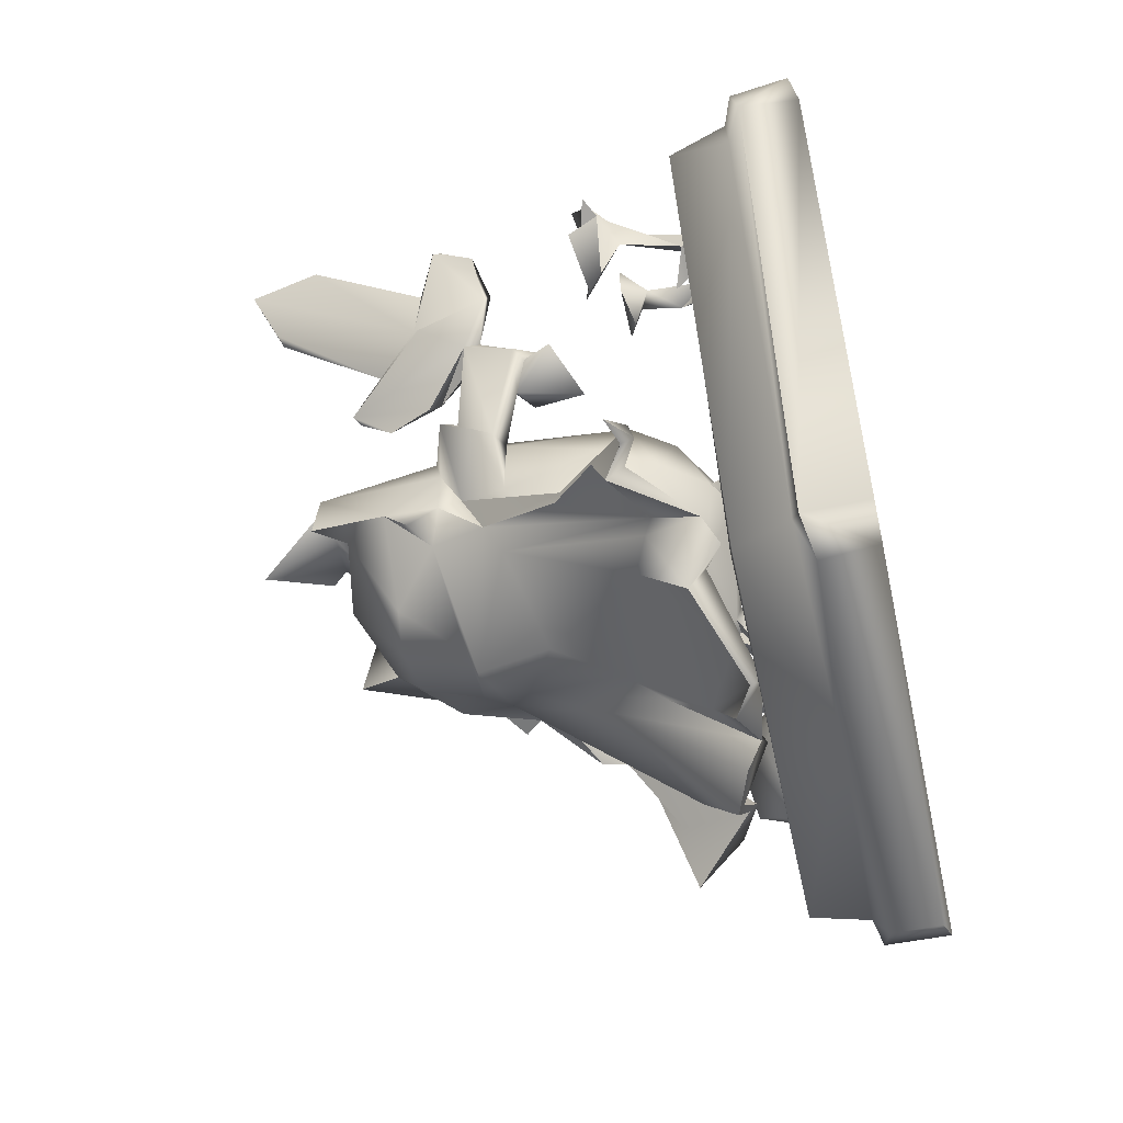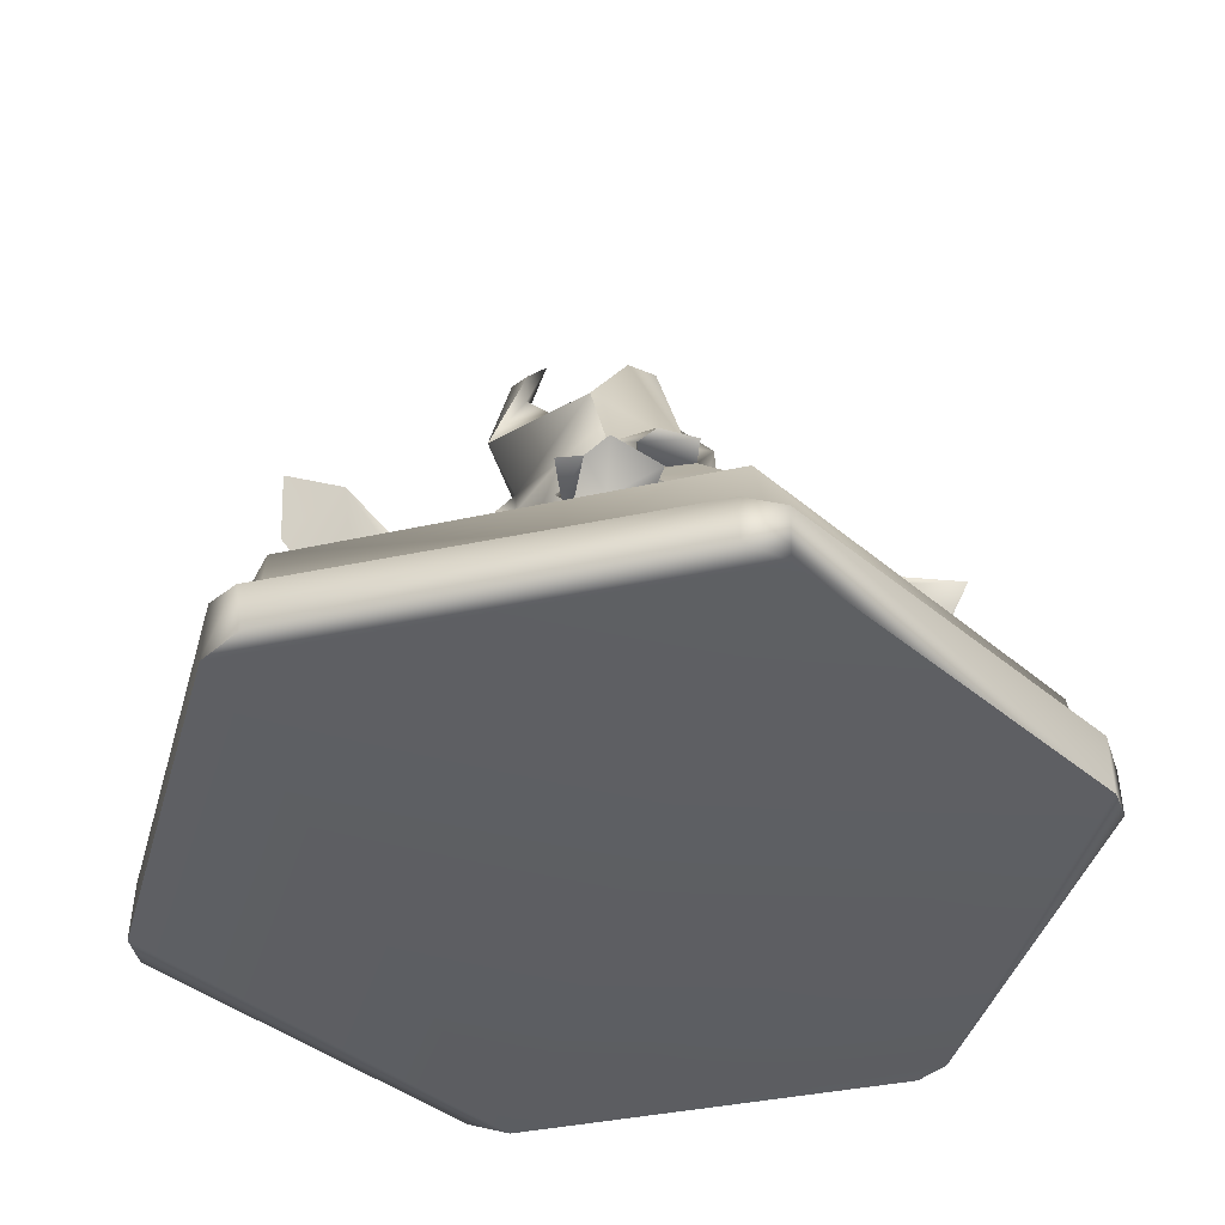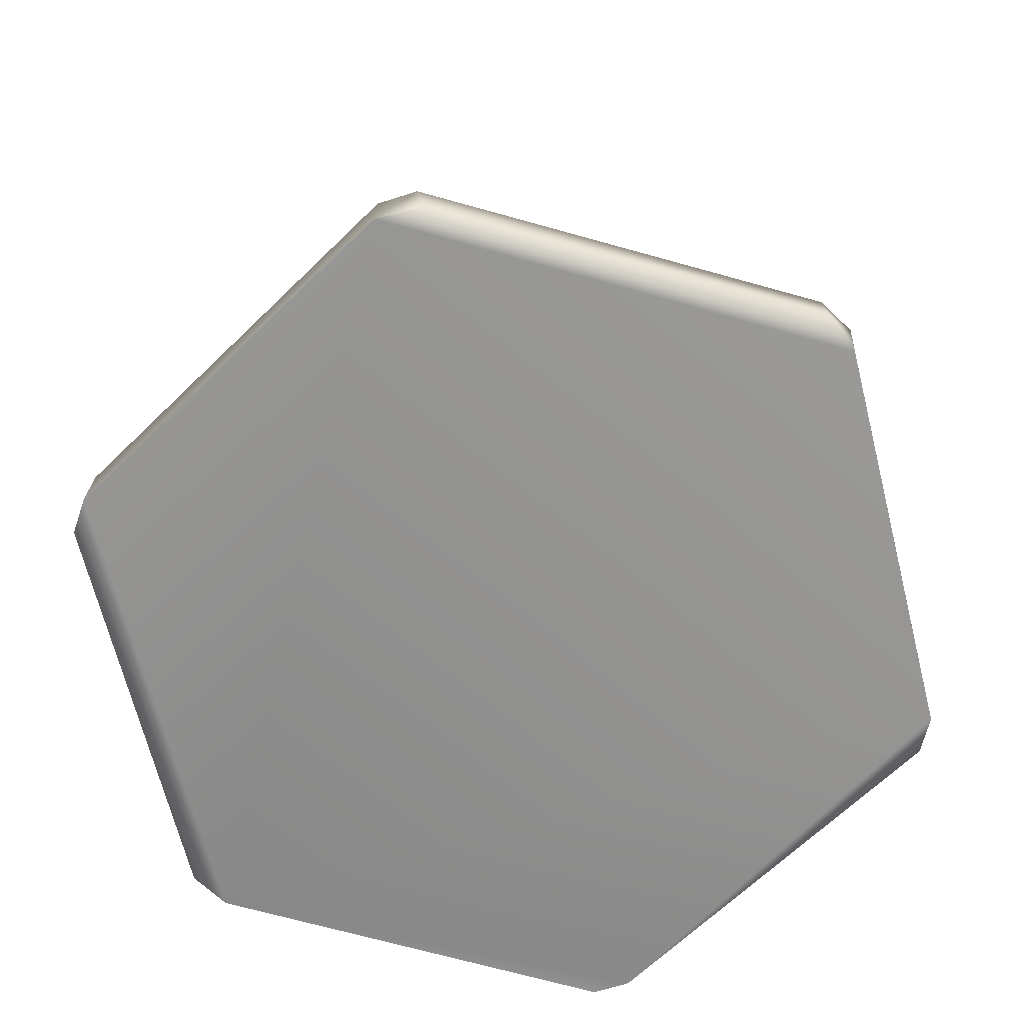
<metadata>
{"format":"obj","ext":"obj","renderer":"f3d","projection":"perspective","resolution":1024,"background":"white","views":[{"elev":-57.4,"azim":-77.7,"up":"+Z"},{"elev":-40.8,"azim":74.4,"up":"+Y"},{"elev":-67.6,"azim":44.2,"up":"+Y"}]}
</metadata>
<code>
g default
v -21.66 44.67 16.8
v -20 61.22 25.56
v -17.36 49.38 15.75
v -18.62 60.84 25.36
v -22.03 64.08 31.97
v -23.91 56.22 31.27
v -20.97 7.095 39.29
v 21.65 6.145 41.93
v 20.72 7.095 39.29
v 43.61 13.23 -0.3913
v 18.05 13.13 33.11
v 21.56 12.98 37.35
v 32.19 12.18 8.141
v 18.21 9.078 31.73
v 23.28 7.12 37.87
v 25.62 5.418 40.13
v 21.67 -0.3418 42.06
v 26.17 0.1132 39.29
v 47.52 5.368 2.301
v 47.09 -0.3737 -2.165
v 47.63 0.3509 2.328
v 44.55 7.127 -1.302
v -47.34 -0.3763 -2.161
v -20.18 37.6 13.77
v -23.03 43.75 21.94
v -25.85 40.98 26
v -26.38 41.76 25.22
v -23.7 36.42 17.17
v -23.1 35.86 18.59
v -26.22 37.29 22.42
v -21.9 6.145 41.93
v -21.94 -0.3465 42.06
v -21.82 12.97 37.35
v -23.54 7.122 37.86
v -25.86 5.422 40.13
v -3.008 8.654 7.195
v -18.31 9.372 31.51
v -18.27 13.13 32.69
v -17.74 42 17.44
v -43.52 12.89 -0.3763
v -37.38 13.02 -0.3907
v -17.56 43.89 14.68
v -25.54 -0.2469 40.24
v 16.54 8.949 10.01
v -44.69 7.105 1.411
v -47.22 6.138 2.315
v -47.88 0.3289 2.323
v 2.379 58.16 9.884
v -0.1259 66.47 7.174
v 4.237 59.99 10.28
v -0.1091 62.49 10.96
v -0.1439 53.39 13.36
v -4.506 60.02 10.08
v -2.099 58.04 9.467
v -2.599 58.09 10.82
v 12.02 44.66 3.602
v 14.38 43.6 -4.126
v 10.1 53.27 4.979
v 14.15 40.01 -3.182
v 18.28 39.13 2.386
v 13.73 40.04 0.5782
v 11.72 56.75 1.368
v 19.03 40.88 0.5008
v 10.34 57.5 -2.059
v 9.977 49.59 3.206
v 17.1 39.04 -4.102
v 18.72 40.93 -4.042
v 11.96 46.41 -7.673
v 12.97 38.05 -5.58
v 8.437 52.9 -3.796
v 11.9 40.87 -7.86
v 9.985 43.66 -8.239
v 26.59 23.73 10.93
v 30.25 23.92 10.91
v 32.68 24.73 9.111
v 25.64 24.7 2.799
v 31.04 23.8 3.489
v 27.46 22.96 3.753
v 28.21 21.4 8.168
v 25.65 20.05 10.99
v 27.54 20.06 7.652
v 25.64 22.58 11.79
v 29.35 23.81 13.43
v 23.83 24.63 11.99
v 25.7 22.12 9.989
v 24.01 22.88 9.053
v 25.61 24.85 -3.343
v 26.71 25.81 -3.368
v 15.89 37.14 1.756
v 22.2 22.87 6.31
v 22.37 33.27 -6.9
v 17.01 33.84 1.321
v 25.57 25.23 -4.966
v 13.97 34.58 1.295
v 14.77 33.4 -2.665
v 25.28 -0.3881 -40.09
v 47.63 5.419 -2.129
v 11.98 38.11 5.999
v 15.04 36 -4.943
v 13.04 32.27 -12.6
v 17.33 27.61 -16.72
v 20.21 24.49 -22.99
v 16.88 17.29 -26.38
v 16.11 27.61 -6.043
v 13.01 29.63 -12.8
v 15 25.01 -2.563
v 12.73 19.43 -9.62
v 17.02 16.41 -25.21
v 15.38 21.64 -25.9
v 8.653 25.94 -16.57
v 11.32 29.52 -14.19
v 11.31 31.51 -13.69
v 14.08 17.51 -28.69
v 22.13 23.76 -24.5
v 23.6 23.76 -28.75
v 13.98 18.12 -30.34
v 8.491 29.59 -17.13
v 31.27 19.44 3.338
v 26.59 14.13 5.503
v 29.19 14.51 6.156
v 29.36 11.28 6.672
v 31.62 9.182 9.081
v 27.36 8.866 12.32
v 25.51 15.83 9.043
v 27.43 13.27 6.67
v 21.83 15.39 3.555
v 17.16 13.08 7.282
v 20.57 11.34 -0.4279
v 19.96 8.832 13.36
v 21.32 9.372 2.51
v 20.14 8.93 -4.107
v 11.12 9.756 -8.087
v 33.29 13.35 -7.834
v 23.82 9.061 -7.383
v 23.07 15.94 -6.736
v 31.95 9.239 -7.815
v 18.2 9.048 -32.19
v 25.22 6.259 -40.01
v 23.44 7.009 -38.11
v 21.67 12.97 -38.27
v 33.34 17.89 -6.896
v 11.75 18.29 -5.359
v 8.12 15.52 -7.13
v 7.912 15.28 -9.839
v 34.98 13.64 -6.989
v 20.61 18.55 -26.08
v 18.02 13.14 -32.68
v -0.1263 6.539 -39.83
v 8.573 16.26 -30.64
v 36.02 12.34 -1.187
v 21.63 5.384 -42.52
v 21.64 0.3368 -42.61
v 36.01 13.18 2.498
v 37.08 13.09 -0.3195
v 35.11 9.509 -2.381
v 35.11 9.503 2.626
v 35.38 12.36 0.6235
v 2.933 8.888 -10.78
v -18.46 9.129 -32.27
v 6.575 14.42 -28.77
v 0.8369 16.13 -32.4
v 4.534 18.9 -24.83
v 3.655 16.11 -26.38
v 7.459 13.91 -28.01
v -47.89 5.42 -2.131
v -18.27 13.27 -32.86
v 3.578 21.68 -20.6
v -2.019 12.9 -30.78
v -3.936 16.52 -22.89
v -1.972 14.23 -31.24
v -1.06 21.18 -20.57
v -21.83 12.79 -38.09
v -3.949 14.89 -26.87
v -9.695 23.49 -20.3
v -11.8 17.88 -24.95
v -7.625 8.91 -6.677
v -5.035 8.918 -6.595
v -5.798 13.48 -4.757
v -8.007 15.57 -3.25
v -21.88 5.431 -42.52
v -4.63 16.92 -11.36
v -4.673 13.47 -3.268
v 2.78 8.648 -2.352
v 0.687 14.95 0.8403
v -5.798 14.48 -1.612
v 3.765 15.4 -11.27
v -3.823 21.85 -16.42
v 3.473 21.57 -16.23
v 3.892 14.8 -8.993
v 4.778 12.29 -9.065
v 5.573 16.27 -12.05
v 7.425 12.26 -8.508
v 5.673 13.33 -14.48
v 10.25 9.105 -11.22
v 5.666 15.23 -10.89
v 8.283 13.28 -13.96
v -6.691 12.17 -1.346
v -8.453 11.56 -2.316
v -9.278 18.6 3.48
v -2.868 23.11 8.732
v 2.515 21.35 7.569
v -21.92 -0.422 -41.88
v -8.699 54.08 -2.831
v -10.54 57.6 -2.08
v -4.856 53.6 6.298
v -11.26 56.75 2.269
v -5.382 53.23 7.822
v -11.94 49.26 -4.215
v -14.03 42.78 -2.159
v -13.63 43.46 1.227
v -14.22 52.22 11.97
v -15.61 42.79 10.17
v -14.48 48.54 8.469
v -15.32 52.8 12.03
v -16.3 43.88 8.718
v -18.78 41.84 0.5388
v -16.23 40.68 4.26
v -13.41 39.85 4.061
v -18.3 38.21 12.81
v -11.94 41 -4.067
v -19.32 38.87 10.1
v -21.12 39.05 12.13
v -15.41 40.1 0.3798
v -23.16 43.71 14.03
v -4.548 49.23 -11.19
v -9.347 44.59 -7.644
v -0.1354 42.98 -14.21
v -0.1263 41.66 -18.33
v -11.11 38.83 -8.657
v -12.34 46.52 -7.557
v -13.86 42.9 -7.84
v -18.89 38.16 -2.108
v -12.08 23.07 3.93
v -15.07 35.58 -0.1035
v -12.86 36.33 -4.82
v -17.48 36.54 -1.156
v -18.37 35.27 7.086
v -14.99 25.82 -4.145
v -13.17 20.4 -5.943
v -17.47 28.88 8.372
v -15.9 32.41 5.431
v -44.38 6.945 -2.093
v -19.09 33.6 3.582
v -17.36 26.81 3.625
v -19.97 31.44 9.905
v -20.75 32.54 7.267
v -22.11 29.59 7.175
v -22.31 33.43 7.28
v -22.13 20.93 9.647
v -27.77 20.91 9.052
v -24.89 20.93 10.8
v -21.47 20.91 6.326
v -27.44 20.85 5.458
v -6.657 24.43 -16.57
v -8.608 30.13 -15.66
v -11.55 23.19 -19.53
v -10.07 25.87 -14.06
v 3.582 27.35 -17.96
v 6.615 23.59 -19.02
v -10.28 36.86 -12.65
v -13.14 32.9 -10.02
v -15.45 21.52 -22.95
v -16.18 20.74 -21.13
v -17.03 29.52 -14.71
v -16.38 30.19 -15.38
v -21.65 25.44 -18.42
v -21.05 23.4 -17.87
v -17.21 15.81 -24.2
v -25.76 21.02 -19.51
v -22.94 21.92 -22.19
v -22.93 23.85 -24
v -25.81 20.45 -22.19
v -13.09 18.07 -29.77
v -25.79 21.79 -22.79
v -28.99 22.83 -23.22
v -13.42 8.626 4.345
v -3.95 22.1 -19.61
v -4.84 23.09 -17.68
v -3.923 24.41 -18.5
v -1.974 23.25 -19.46
v -23.94 19.26 7.238
v -24 20.02 4.12
v -22.12 9.107 8.2
v -0.1267 34.19 -16.39
v -22.18 15.14 10.76
v -23.14 15.21 7.449
v -23.91 15.21 8.869
v -24.81 12.3 8.936
v -23.24 11.96 8.154
v -26.74 9.077 10.83
v -24.92 19.22 8.221
v -25.84 9.202 4.724
v -26.38 18.28 6.375
v -31.64 9.298 8.211
v -12.53 16.24 -26.16
v 6.242 37.94 -14.42
v -36.88 9.134 0.6147
v -14.43 14.4 -25.21
v -23.69 7.011 -38.11
v -3.578 41.88 8.678
v -25.48 6.274 -40.01
v -25.54 -0.4123 -40.07
v 1.672 38.21 9.396
v -0.01195 41.02 11.34
v 7.102 26.86 7.267
v 8.21 44.71 7.508
v -0.1384 49.9 -12.16
v -0.1485 55.73 -3.095
v 6.163 49.2 -10.45
v -26.13 24.73 7.242
v -29.72 23.77 2.502
v -27.83 23.79 12.28
v -31.55 20.1 7.532
v -30.65 22.29 3.638
v -31.62 22.03 10.83
v -33.42 24.7 13.08
v -34.38 23.51 7.226
v -35.22 22.69 10.01
v -32.5 21.03 11.41
v -35.26 24.68 4.209
v -35.28 21.72 7.274
v -37.07 22.84 8.193
v -27.79 15.1 2.518
v -29.86 13.35 6.14
v -29.89 9.326 6.269
v -31.46 13.8 4.492
v -31.53 9.276 4.713
v -31.41 12.36 6.58
v -0.1053 46.68 10.21
v 1.519 42.88 10.47
v -0.1222 43.85 12.27
v 5.422 53.6 7.093
f 1 2 3
f 4 3 2
f 1 5 2
f 4 2 5
f 6 4 5
f 1 6 5
f 7 8 9
f 10 11 12
f 11 13 14
f 9 8 15
f 15 8 16
f 12 9 15
f 17 16 8
f 18 16 17
f 18 19 16
f 20 18 17
f 21 18 20
f 15 22 12
f 22 10 12
f 19 15 16
f 20 17 23
f 24 25 26
f 27 1 28
f 25 6 1
f 27 25 1
f 27 26 25
f 29 24 26
f 29 26 30
f 28 29 30
f 28 24 29
f 30 26 27
f 30 27 28
f 17 31 32
f 33 7 9
f 34 7 33
f 34 31 7
f 35 31 34
f 32 31 35
f 4 6 25
f 36 37 14
f 14 37 38
f 39 25 24
f 38 40 33
f 41 38 37
f 39 24 42
f 42 3 4
f 43 23 32
f 43 32 35
f 23 17 32
f 11 38 33
f 11 33 12
f 44 36 14
f 14 38 11
f 33 9 12
f 45 34 33
f 8 31 17
f 46 34 45
f 34 46 35
f 8 7 31
f 35 47 43
f 48 49 50
f 50 51 52
f 49 53 51
f 49 51 50
f 49 48 54
f 51 53 55
f 51 55 52
f 54 53 49
f 56 57 58
f 59 60 61
f 57 62 58
f 56 63 57
f 57 64 62
f 65 56 58
f 66 57 67
f 66 68 57
f 66 69 68
f 57 68 70
f 68 71 72
f 69 71 68
f 70 68 72
f 73 74 75
f 76 73 75
f 75 77 78
f 78 77 79
f 79 74 80
f 81 78 79
f 82 83 73
f 75 78 76
f 74 83 82
f 73 84 82
f 74 82 85
f 80 74 85
f 76 78 81
f 85 82 86
f 86 81 85
f 87 88 89
f 86 84 73
f 86 82 84
f 90 81 86
f 90 76 81
f 73 76 90
f 90 86 73
f 60 67 63
f 63 67 57
f 60 63 56
f 66 67 60
f 89 91 66
f 60 89 61
f 92 87 89
f 92 93 87
f 66 61 89
f 92 89 94
f 59 61 66
f 92 94 95
f 96 97 20
f 56 89 60
f 98 89 56
f 98 94 89
f 88 91 89
f 87 93 88
f 93 91 88
f 91 93 99
f 100 101 102
f 102 103 100
f 91 69 66
f 99 93 92
f 60 59 66
f 99 69 91
f 104 105 95
f 95 99 92
f 104 95 94
f 106 104 94
f 107 104 106
f 101 105 108
f 99 105 69
f 95 105 99
f 109 100 103
f 101 71 69
f 101 69 105
f 100 71 101
f 100 109 71
f 107 105 104
f 105 110 111
f 108 105 111
f 108 111 112
f 108 112 113
f 107 110 105
f 114 115 101
f 101 115 102
f 102 115 103
f 116 117 109
f 118 119 120
f 118 120 121
f 121 122 13
f 121 123 122
f 120 81 79
f 119 81 120
f 79 121 120
f 123 121 124
f 79 80 125
f 121 79 125
f 124 121 125
f 125 80 119
f 124 125 119
f 81 80 85
f 119 80 81
f 126 127 124
f 119 126 124
f 122 123 14
f 118 128 119
f 124 127 129
f 128 126 119
f 123 129 14
f 130 127 126
f 126 128 130
f 130 128 131
f 129 123 124
f 129 44 14
f 127 44 129
f 130 131 44
f 132 44 131
f 44 127 130
f 21 19 18
f 133 134 135
f 21 20 97
f 136 133 137
f 137 134 136
f 138 139 22
f 10 139 140
f 135 128 118
f 131 128 135
f 131 135 134
f 134 137 131
f 133 135 141
f 134 133 136
f 142 107 106
f 142 143 107
f 137 132 131
f 107 143 144
f 139 10 22
f 145 133 141
f 118 141 135
f 146 115 114
f 137 133 147
f 140 139 148
f 146 114 101
f 115 146 103
f 101 108 146
f 133 140 147
f 145 141 118
f 138 22 97
f 146 108 103
f 113 116 103
f 103 108 113
f 103 116 109
f 149 116 113
f 145 118 150
f 117 116 149
f 133 145 140
f 145 150 10
f 151 139 138
f 138 152 151
f 139 151 148
f 10 140 145
f 153 13 11
f 153 11 10
f 122 14 13
f 13 118 121
f 13 153 118
f 154 155 156
f 157 154 156
f 156 155 157
f 155 150 157
f 154 157 153
f 157 150 118
f 153 157 118
f 150 155 154
f 150 154 10
f 154 153 10
f 15 19 22
f 138 97 96
f 97 22 19
f 21 97 19
f 75 79 77
f 83 74 73
f 74 79 75
f 152 138 96
f 158 137 159
f 147 159 137
f 160 161 162
f 110 163 164
f 47 165 23
f 140 166 147
f 160 164 163
f 110 167 163
f 161 160 168
f 160 113 164
f 163 169 168
f 168 160 163
f 163 167 169
f 161 170 162
f 167 171 169
f 168 170 161
f 147 166 159
f 172 166 140
f 162 173 174
f 170 173 162
f 164 113 110
f 112 110 113
f 160 149 113
f 175 174 173
f 176 177 159
f 177 176 178
f 178 176 179
f 151 180 148
f 179 181 178
f 178 182 177
f 177 183 159
f 36 177 182
f 182 184 185
f 183 177 36
f 181 186 178
f 187 171 188
f 189 182 178
f 188 186 187
f 186 181 187
f 189 184 182
f 159 183 158
f 186 189 178
f 189 143 184
f 171 167 188
f 183 190 158
f 165 47 46
f 188 191 186
f 190 183 192
f 96 20 23
f 193 194 158
f 190 193 158
f 190 143 189
f 193 186 195
f 193 190 186
f 190 189 186
f 158 194 137
f 132 192 183
f 191 195 186
f 190 192 143
f 193 195 191
f 191 196 193
f 193 196 194
f 196 191 144
f 144 143 192
f 143 142 184
f 142 106 184
f 191 107 144
f 132 137 194
f 194 196 132
f 196 144 132
f 144 192 132
f 197 198 36
f 36 182 197
f 182 185 197
f 199 185 184
f 184 200 199
f 200 184 201
f 96 23 202
f 183 36 44
f 151 152 180
f 202 152 96
f 132 183 44
f 152 202 180
f 203 204 205
f 205 206 207
f 205 204 206
f 204 208 206
f 209 206 208
f 210 206 209
f 3 42 211
f 212 213 211
f 42 212 211
f 211 214 3
f 213 214 211
f 212 215 213
f 216 217 210
f 218 210 217
f 215 214 213
f 212 42 219
f 209 216 210
f 209 220 216
f 218 217 221
f 217 222 221
f 223 217 216
f 42 4 25
f 215 222 214
f 42 25 39
f 212 222 215
f 42 24 219
f 1 3 214
f 224 1 214
f 224 214 222
f 28 1 224
f 222 28 224
f 225 226 208
f 227 228 226
f 204 203 208
f 203 225 208
f 228 229 226
f 230 208 226
f 220 209 231
f 231 229 220
f 229 231 226
f 231 209 208
f 231 208 230
f 230 226 231
f 216 220 232
f 106 201 184
f 233 218 234
f 200 218 233
f 235 234 236
f 236 232 235
f 218 237 234
f 238 233 234
f 239 233 238
f 236 223 216
f 218 221 237
f 219 240 237
f 241 237 240
f 165 46 242
f 241 243 237
f 241 240 244
f 243 241 244
f 223 236 217
f 24 245 219
f 240 219 245
f 237 221 219
f 219 221 212
f 217 236 222
f 232 236 216
f 237 243 234
f 236 234 243
f 222 212 221
f 246 240 245
f 240 246 247
f 240 247 244
f 222 245 24
f 222 236 248
f 222 24 28
f 243 246 248
f 236 243 248
f 245 248 246
f 243 247 246
f 244 247 243
f 248 245 222
f 249 250 251
f 252 250 249
f 252 253 250
f 254 255 256
f 254 257 255
f 257 254 181
f 162 258 259
f 260 229 228
f 255 257 261
f 174 262 260
f 257 238 261
f 256 255 261
f 232 220 235
f 261 235 220
f 238 235 261
f 229 260 263
f 263 260 262
f 117 149 160
f 229 264 220
f 261 220 264
f 265 229 263
f 238 234 235
f 239 238 257
f 229 265 264
f 264 256 261
f 265 266 264
f 266 265 263
f 264 267 256
f 256 267 268
f 264 266 269
f 270 268 267
f 263 271 266
f 269 267 264
f 271 269 266
f 270 267 272
f 174 273 262
f 271 263 268
f 270 271 268
f 270 272 271
f 271 274 269
f 274 271 272
f 269 274 275
f 198 197 185
f 199 200 233
f 198 276 36
f 256 169 277
f 254 187 181
f 256 277 254
f 254 277 278
f 254 278 187
f 279 278 277
f 56 65 98
f 279 187 278
f 279 277 187
f 277 280 187
f 281 252 249
f 282 252 281
f 283 36 276
f 228 284 260
f 285 286 287
f 285 287 288
f 289 286 285
f 288 290 283
f 169 171 277
f 277 171 280
f 290 37 36
f 283 290 36
f 187 280 171
f 281 249 251
f 287 286 291
f 285 288 289
f 286 289 292
f 289 283 292
f 288 283 289
f 291 281 251
f 282 293 253
f 281 291 286
f 293 282 281
f 293 281 286
f 287 291 288
f 288 286 292
f 283 276 292
f 282 253 252
f 291 251 250
f 293 286 288
f 284 174 260
f 291 250 293
f 288 291 293
f 292 294 288
f 295 169 256
f 174 258 162
f 185 179 198
f 176 159 292
f 174 284 258
f 284 228 296
f 181 179 239
f 198 179 176
f 199 179 185
f 284 296 258
f 179 199 239
f 176 276 198
f 297 292 159
f 181 239 257
f 199 233 239
f 176 292 276
f 188 167 110
f 259 160 162
f 110 191 188
f 258 296 259
f 160 259 117
f 272 267 269
f 117 259 296
f 173 170 175
f 273 170 168
f 295 168 169
f 273 174 175
f 273 175 170
f 168 295 273
f 140 148 172
f 256 268 295
f 298 295 268
f 273 298 268
f 298 273 295
f 117 296 71
f 273 268 262
f 110 107 191
f 262 268 263
f 110 112 111
f 148 299 172
f 117 71 109
f 297 159 166
f 41 166 172
f 180 299 148
f 300 218 200
f 301 299 180
f 180 202 301
f 301 202 302
f 165 301 23
f 303 300 200
f 303 200 201
f 304 300 303
f 303 201 305
f 305 306 303
f 201 106 305
f 306 305 98
f 98 305 94
f 94 305 106
f 226 225 227
f 307 225 203
f 225 307 227
f 203 205 308
f 307 203 308
f 309 227 307
f 309 307 70
f 70 307 308
f 71 228 72
f 228 227 72
f 309 72 227
f 64 57 70
f 228 71 296
f 70 72 309
f 206 210 207
f 202 23 302
f 310 311 312
f 310 312 313
f 314 311 310
f 314 310 313
f 313 312 315
f 312 316 315
f 311 317 312
f 312 317 316
f 315 316 318
f 319 315 318
f 311 314 320
f 313 319 318
f 313 318 314
f 318 316 317
f 317 311 320
f 314 318 321
f 321 320 314
f 322 318 317
f 322 317 321
f 320 321 317
f 322 321 318
f 272 275 274
f 293 250 253
f 294 290 288
f 290 294 37
f 323 324 325
f 41 37 294
f 292 325 294
f 315 324 313
f 326 323 325
f 324 294 325
f 326 325 327
f 325 292 327
f 313 324 326
f 328 324 315
f 326 324 323
f 294 324 328
f 326 319 313
f 328 315 326
f 294 328 326
f 327 294 326
f 319 326 315
f 297 41 294
f 327 297 294
f 292 297 327
f 210 52 207
f 41 40 38
f 300 210 218
f 52 55 207
f 207 55 205
f 45 33 40
f 54 55 53
f 242 45 40
f 329 210 300
f 46 45 242
f 35 46 47
f 329 52 210
f 297 166 41
f 172 40 41
f 299 242 172
f 242 299 165
f 205 55 54
f 330 331 300
f 275 272 269
f 172 242 40
f 330 300 304
f 301 165 299
f 331 329 300
f 331 330 329
f 303 330 304
f 308 205 332
f 205 54 332
f 48 332 54
f 50 52 48
f 330 303 306
f 329 58 52
f 43 47 23
f 306 329 330
f 52 332 48
f 308 332 70
f 58 329 306
f 52 58 332
f 306 65 58
f 58 62 332
f 332 62 64
f 64 70 332
f 65 306 98
f 301 302 23

</code>
